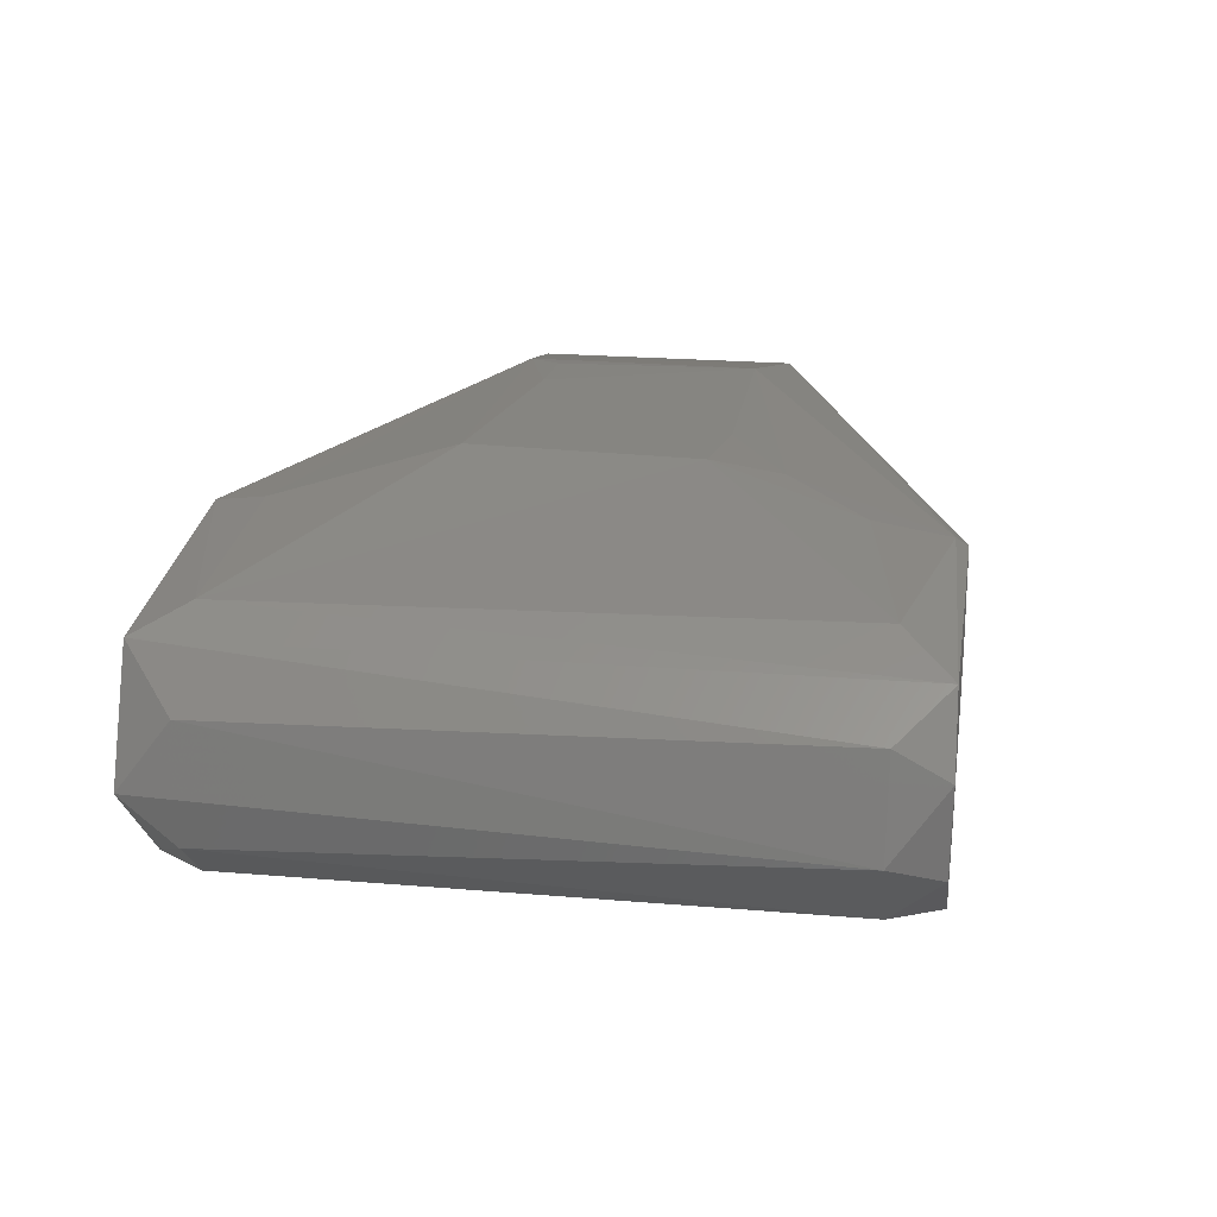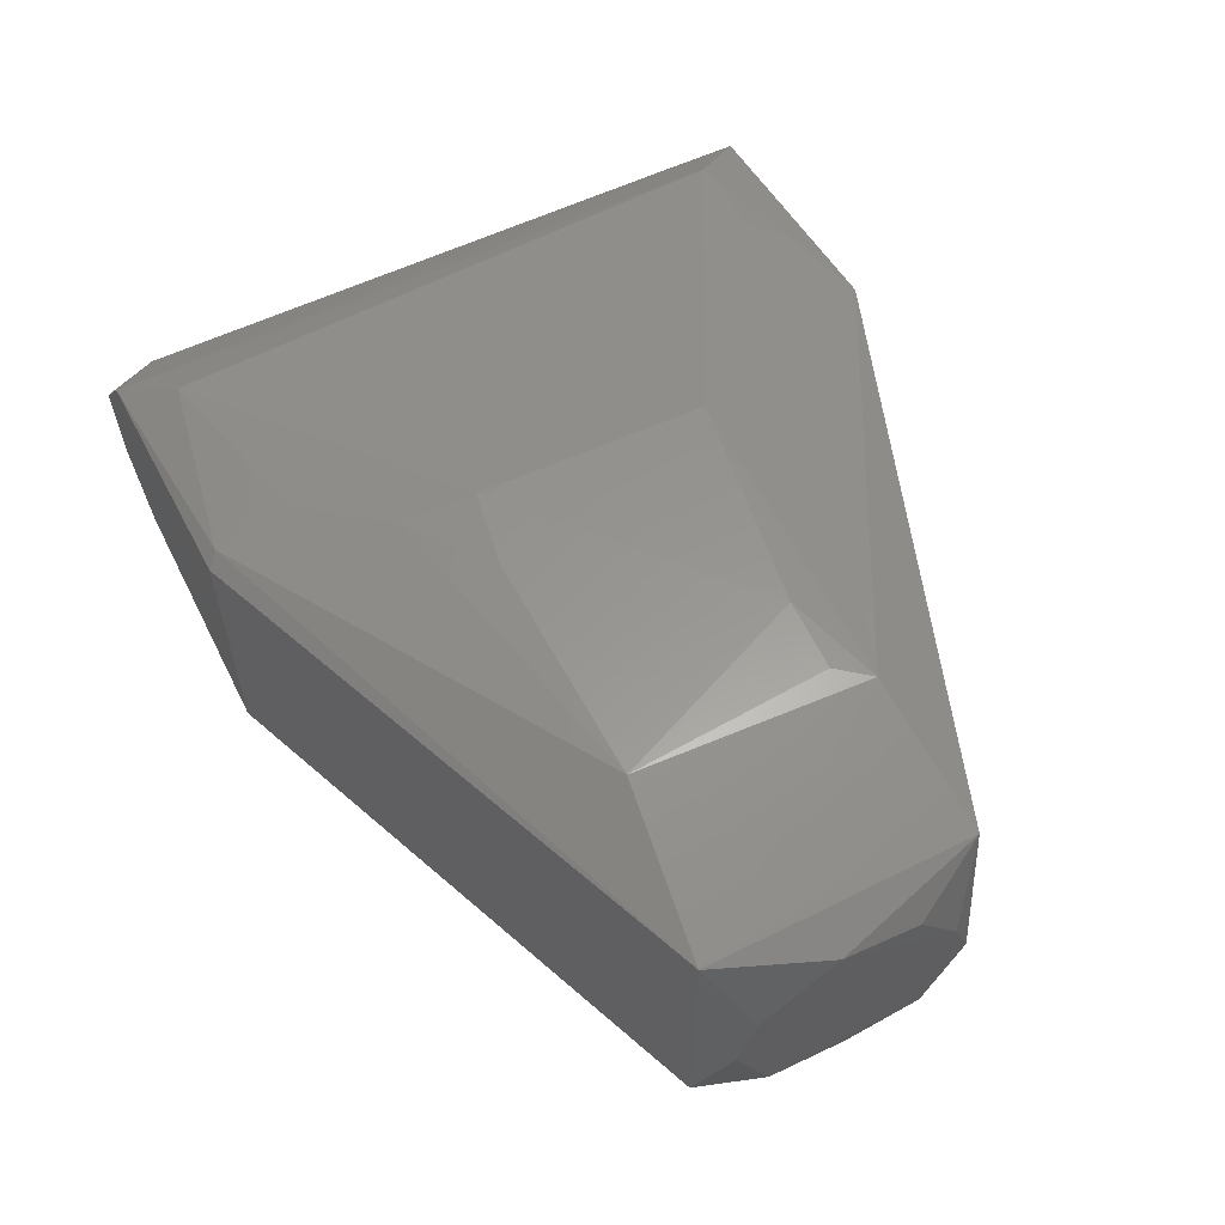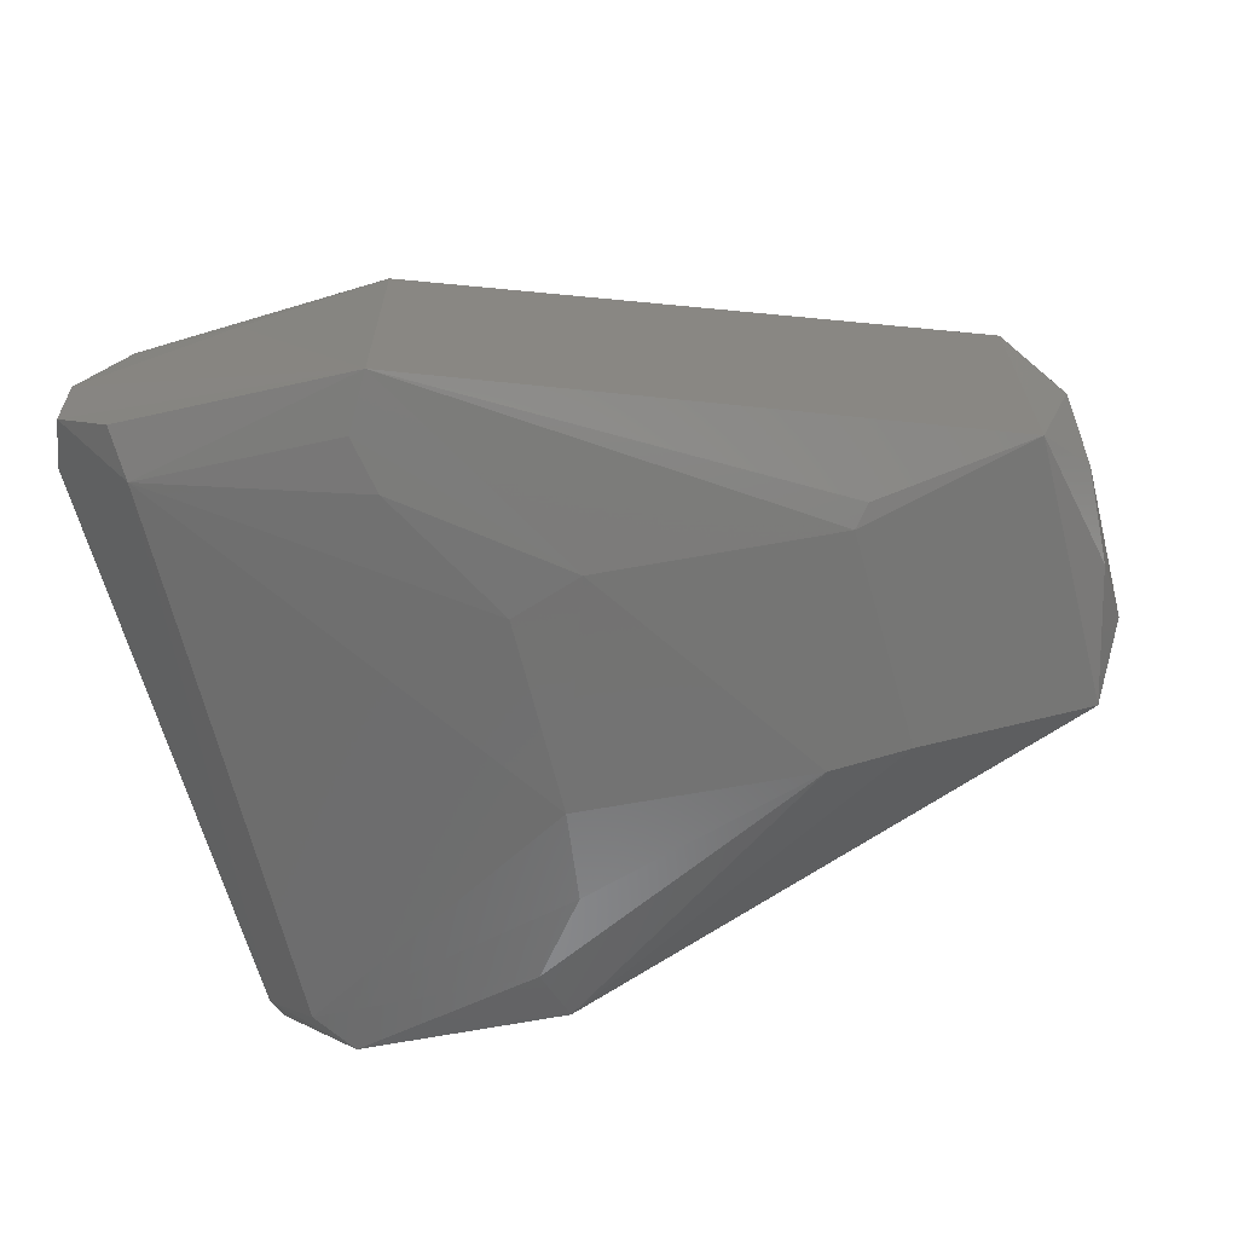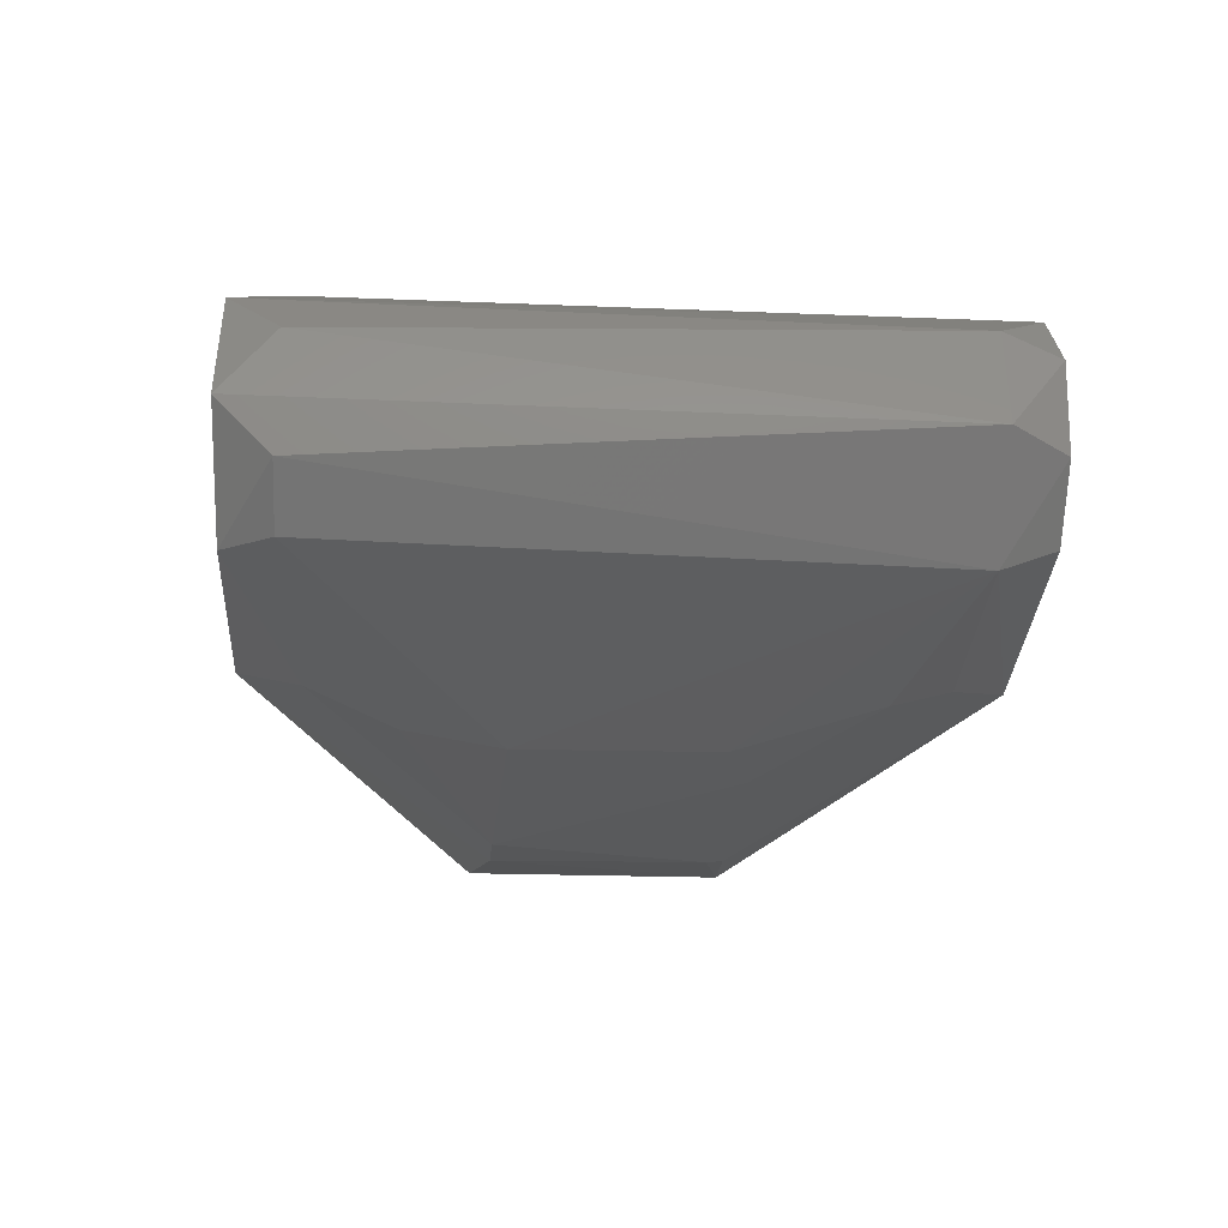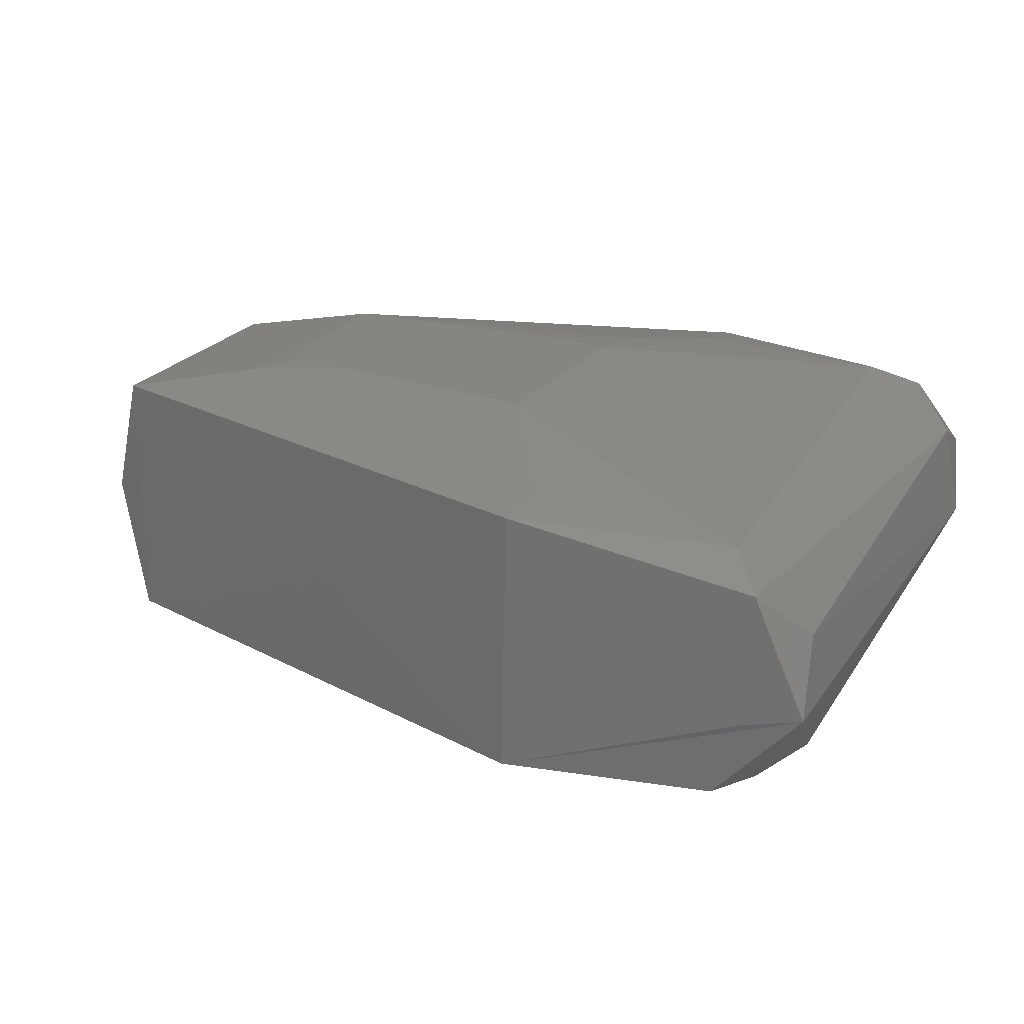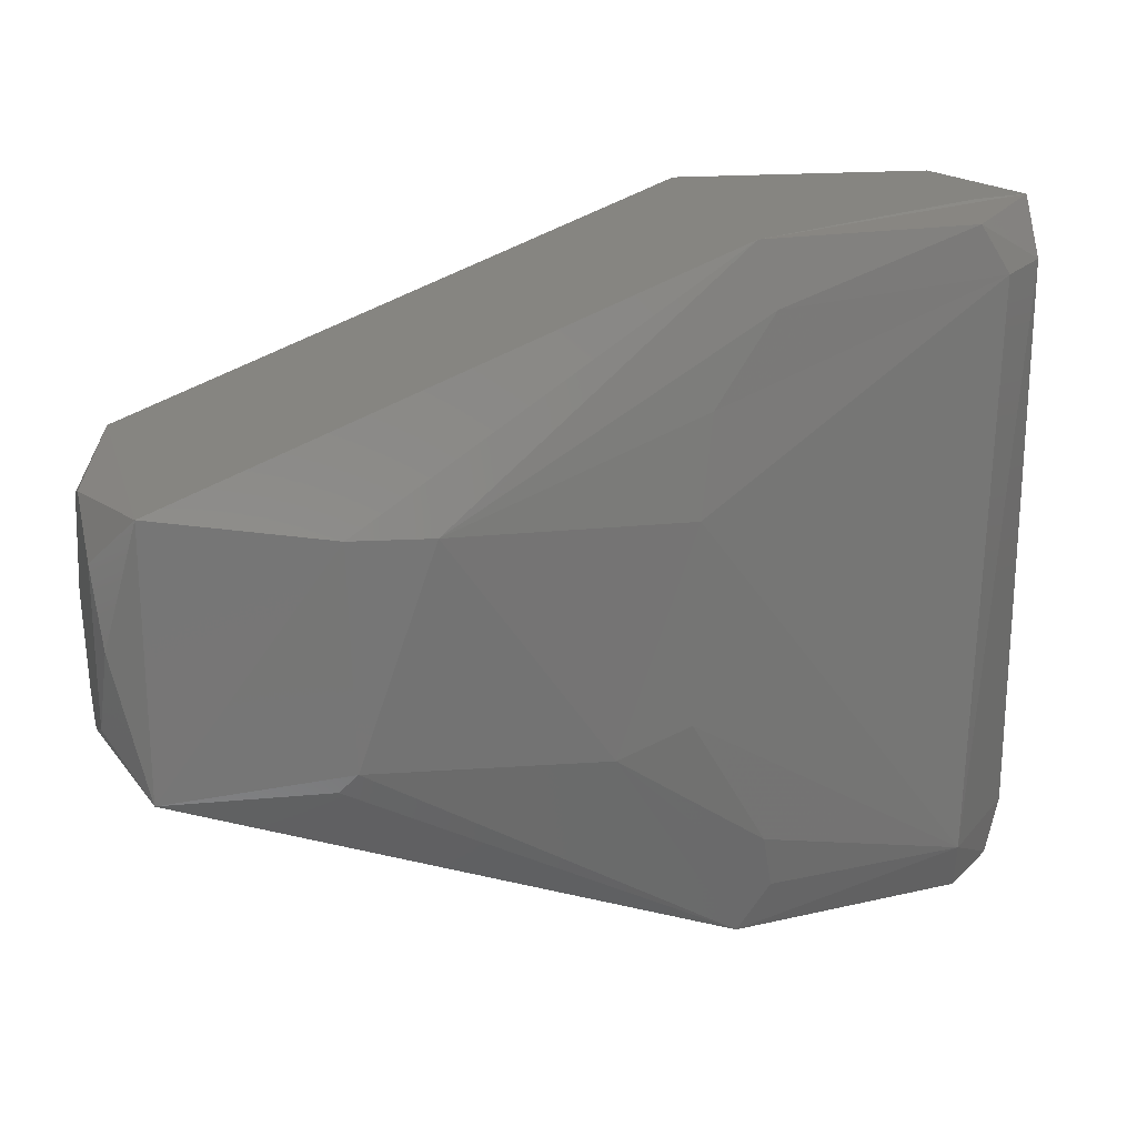
<metadata>
{"format":"stl","ext":"stl","renderer":"f3d","projection":"perspective","resolution":1024,"background":"white","views":[{"elev":21.1,"azim":-80.9,"up":"+Z"},{"elev":58.3,"azim":62.6,"up":"+Z"},{"elev":-64.9,"azim":14.7,"up":"+Z"},{"elev":-23.8,"azim":-93.2,"up":"+Z"},{"elev":21.7,"azim":-156.4,"up":"+Z"},{"elev":21.3,"azim":165.0,"up":"+Y"}]}
</metadata>
<code>
# stl→obj: 56 verts, 108 faces
v 154.6 41.44 14.84
v 154.6 65.73 15.68
v 154.6 71.61 28.82
v 154.6 69.07 35.62
v 154.6 50.27 46.01
v 154.6 38.41 36.9
v 154.6 35.55 28.2
v 62.91 106.4 8.228
v 148.6 74.37 49.34
v 148.6 74.36 7.441
v 17.16 0.604 20.64
v 13.87 8.384 23.26
v 26.97 8.37 9.532
v 62.11 106.3 49.53
v 148.6 32.4 7.438
v 16.6 98.45 17.7
v 15.43 106.2 25.39
v 29.02 105.8 10.73
v 16.51 0.4467 34.03
v 63.44 0.3973 7.599
v 40.67 0.3332 42.46
v 26.22 0.5633 12.15
v 148.6 32.39 49.4
v 63.1 0.3916 48.14
v 124.5 72.53 54.96
v 60.56 98.38 50.94
v 74.71 73.29 55.58
v 122.4 35.76 55.43
v 16.69 98.44 35.71
v 23.36 106.4 43.74
v 24.32 98.39 10.57
v 72.42 69.02 1.471
v 28.65 98.41 47.48
v 24.09 0.7168 44
v 31.49 8.374 48.56
v 73.24 37.56 55.45
v 16.76 8.301 38.15
v 84.3 34.04 1.445
v 109.6 70.79 -0.3033
v 121.2 36.69 1.219
v 153.5 54.6 10.48
v 154.2 62.78 43.43
v 61.34 2.218 49.85
v 58.77 8.386 5.976
v 60.61 16.94 4.387
v 60.62 97.05 5.681
v 70.31 84.15 3.272
v 122 71.01 1.194
v 72.88 37.98 1.854
v 60.61 13.81 51.93
v 72.01 26.19 54.17
v 109.3 67.74 55.77
v 85.64 35.39 55.41
v 123.8 33.76 2.328
v 24.58 106.5 23.09
v 120.6 67.38 55.42
f 1 2 3
f 1 3 4
f 1 4 5
f 1 5 6
f 1 6 7
f 8 9 10
f 11 12 13
f 14 9 8
f 3 10 9
f 7 15 1
f 16 12 17
f 16 17 18
f 16 13 12
f 19 12 11
f 20 21 19
f 20 19 11
f 20 11 22
f 22 11 13
f 22 13 20
f 23 5 9
f 23 24 20
f 23 20 15
f 23 15 7
f 25 9 14
f 25 14 26
f 25 26 27
f 25 28 23
f 25 23 9
f 29 17 12
f 29 30 17
f 2 10 3
f 31 13 16
f 31 16 18
f 31 32 13
f 33 30 34
f 33 34 35
f 33 35 36
f 33 36 27
f 33 14 30
f 37 34 30
f 37 30 29
f 37 29 12
f 37 12 19
f 37 19 34
f 38 39 40
f 41 1 15
f 41 15 10
f 41 10 2
f 41 2 1
f 42 9 5
f 43 35 34
f 43 34 24
f 43 24 23
f 43 23 28
f 38 40 20
f 38 20 44
f 38 44 45
f 46 8 39
f 31 18 46
f 31 46 47
f 31 47 32
f 46 18 8
f 6 5 23
f 6 23 7
f 48 40 39
f 48 39 8
f 48 8 10
f 48 10 15
f 48 15 40
f 4 9 42
f 4 42 5
f 4 3 9
f 49 38 45
f 49 45 13
f 49 13 32
f 32 39 38
f 32 38 49
f 50 35 43
f 50 51 36
f 50 36 35
f 52 25 27
f 52 27 36
f 52 36 53
f 52 53 28
f 54 40 15
f 54 15 20
f 54 20 40
f 26 14 33
f 26 33 27
f 44 13 45
f 44 20 13
f 51 50 43
f 51 43 28
f 47 46 39
f 47 39 32
f 55 30 14
f 55 14 8
f 8 18 17
f 8 17 55
f 55 17 30
f 56 25 52
f 56 52 28
f 56 28 25
f 53 36 51
f 53 51 28
f 21 34 19
f 21 20 24
f 21 24 34

</code>
